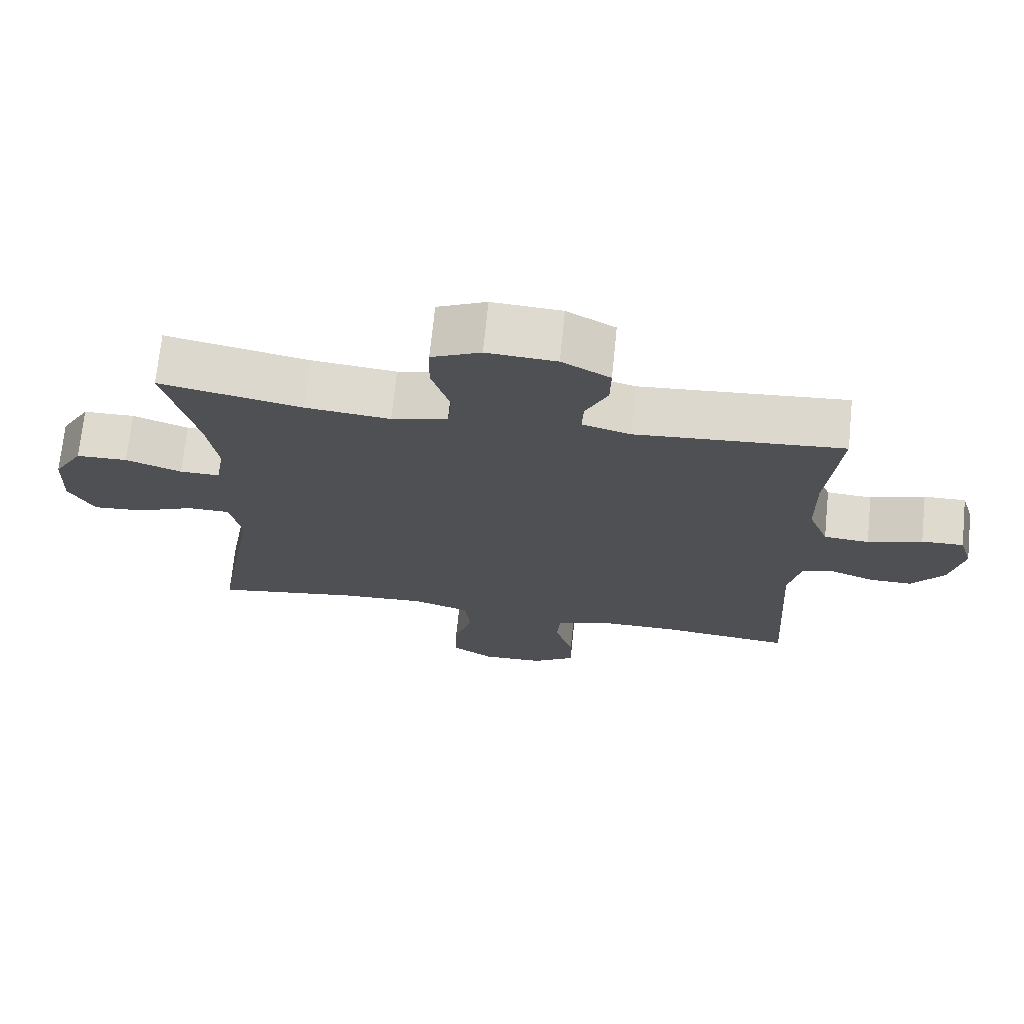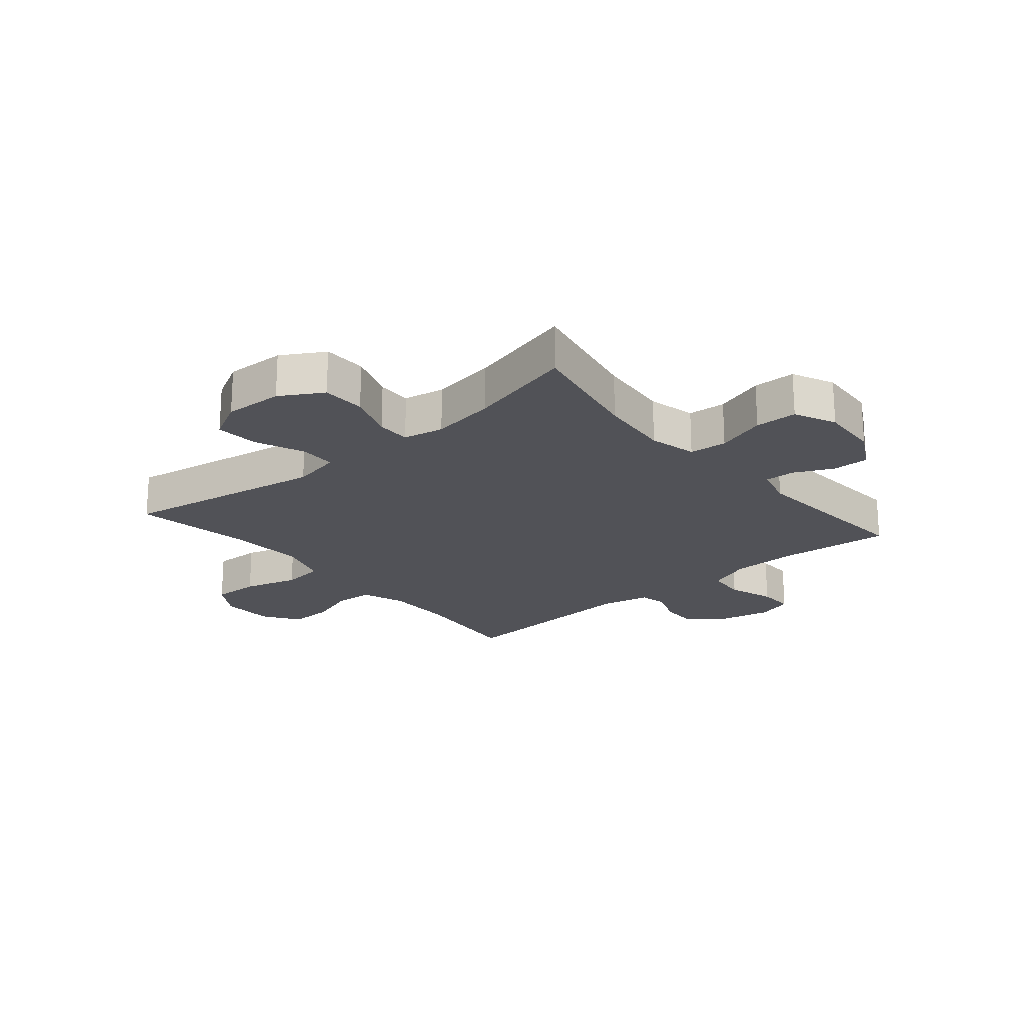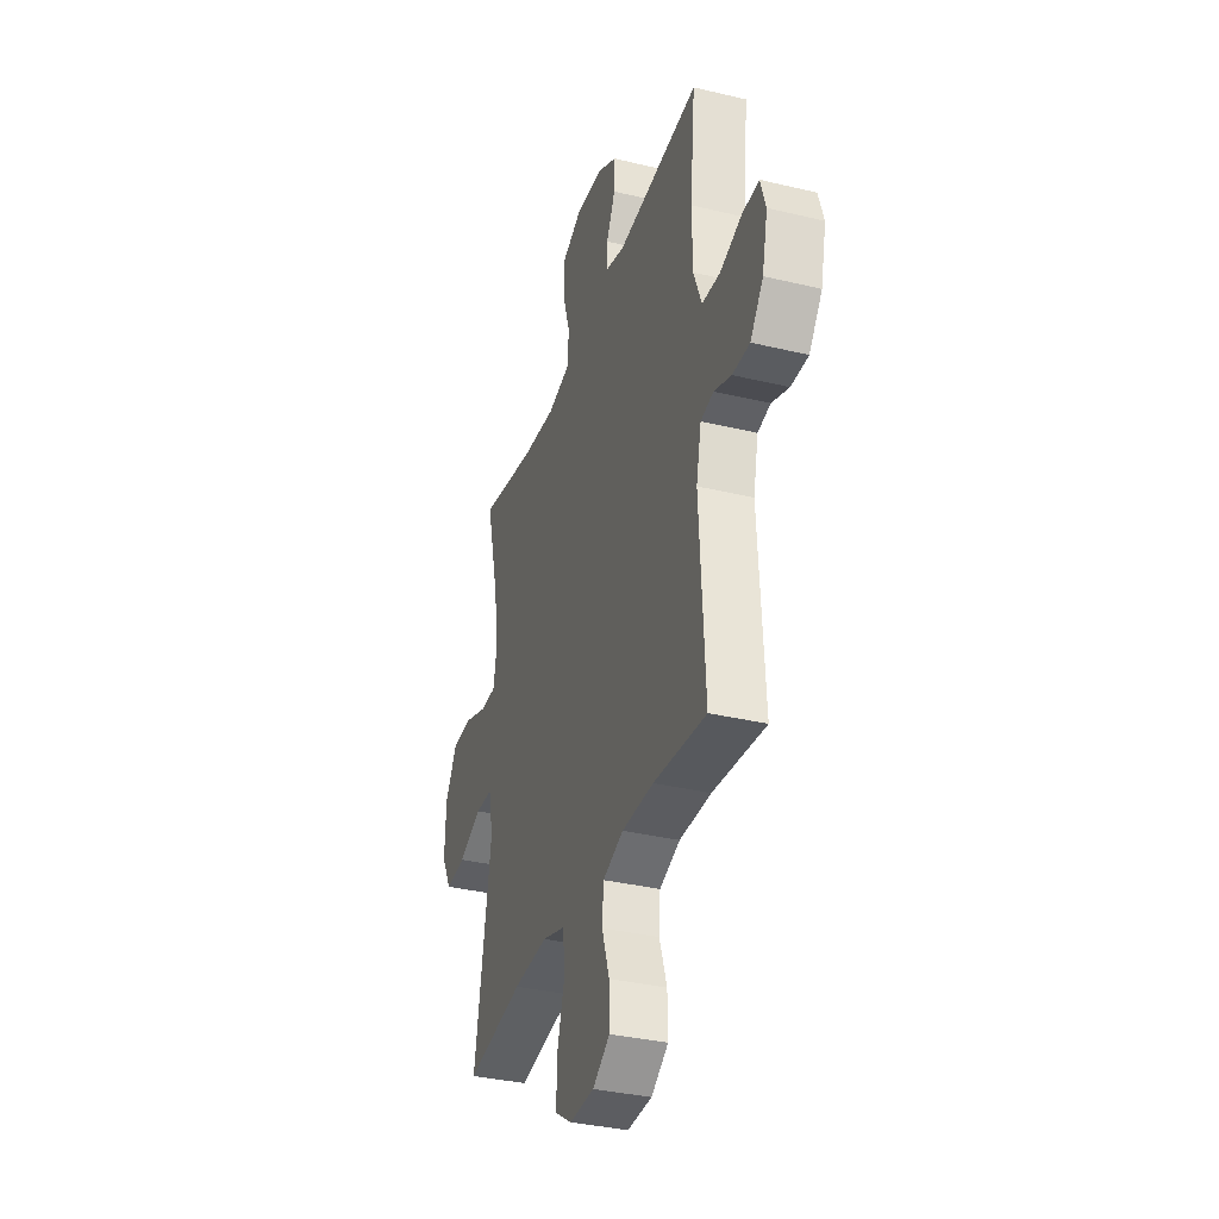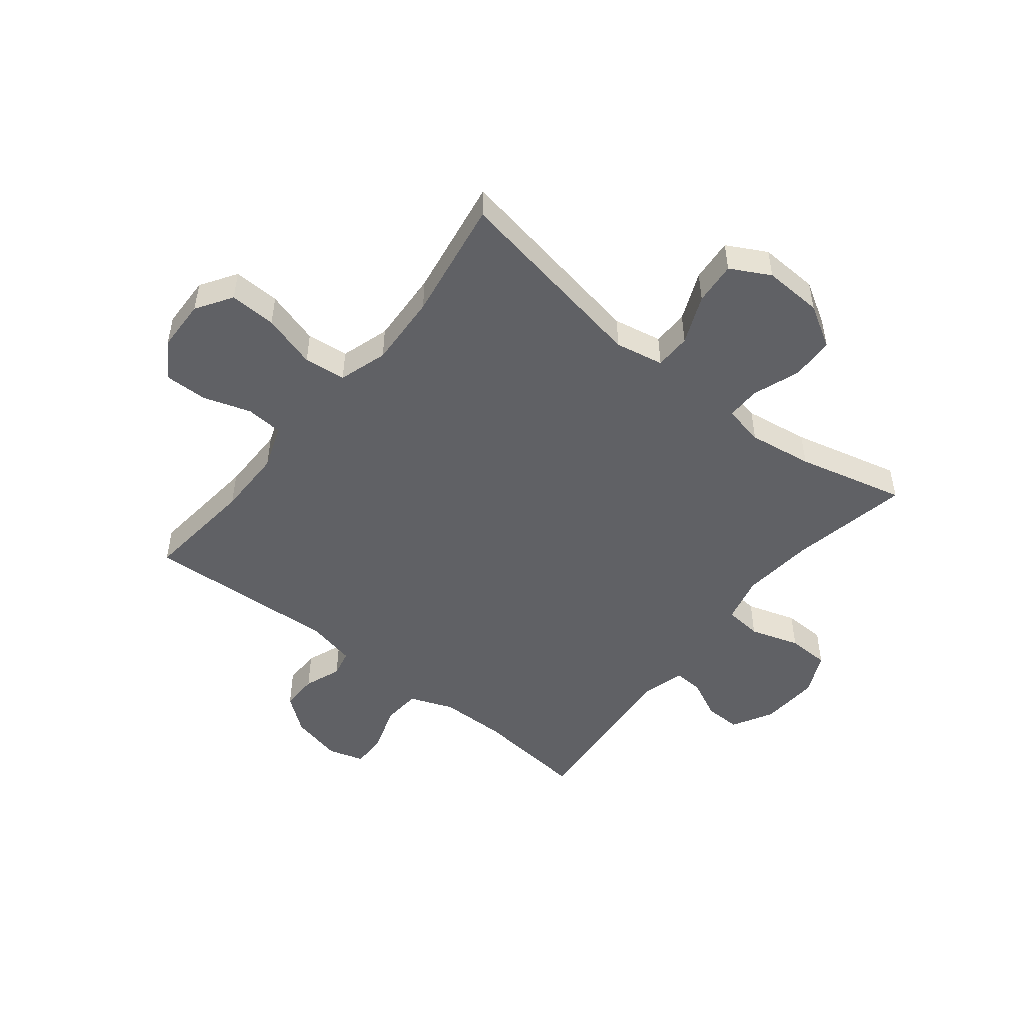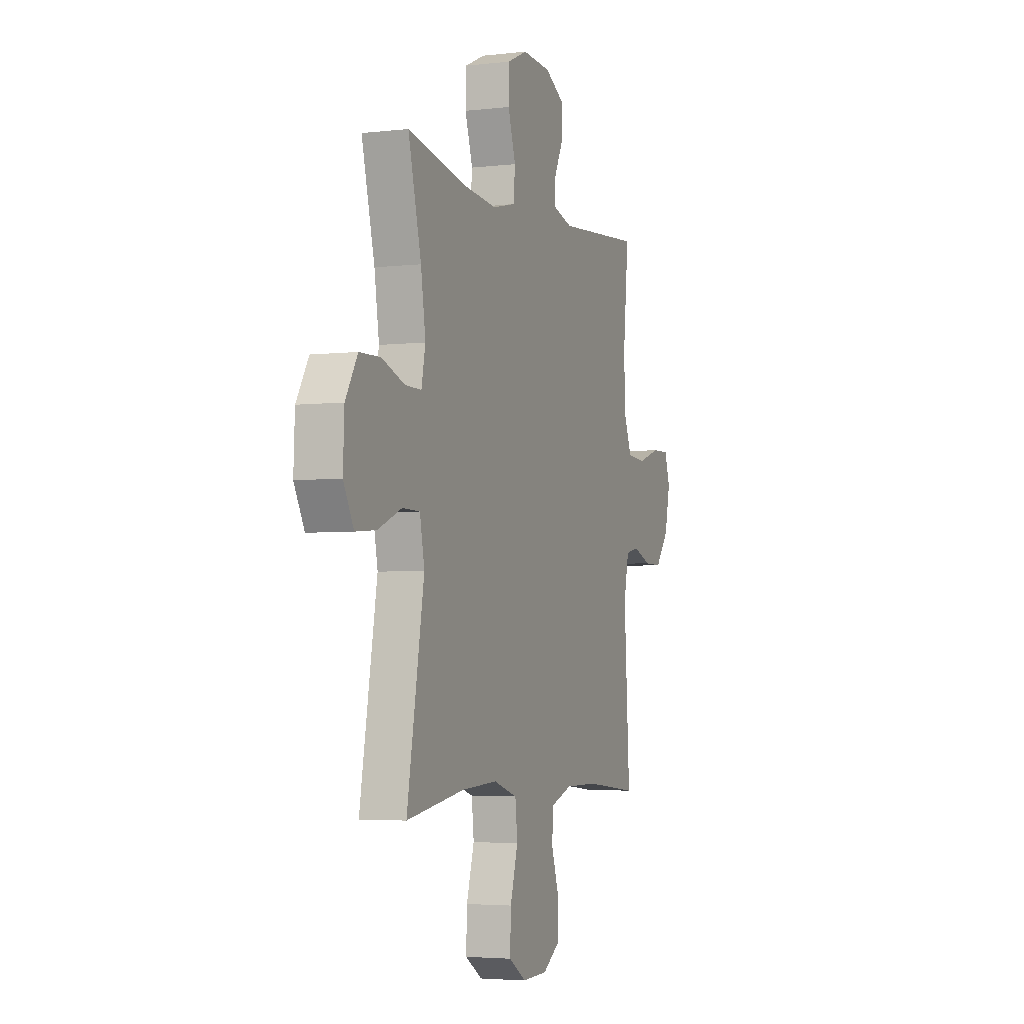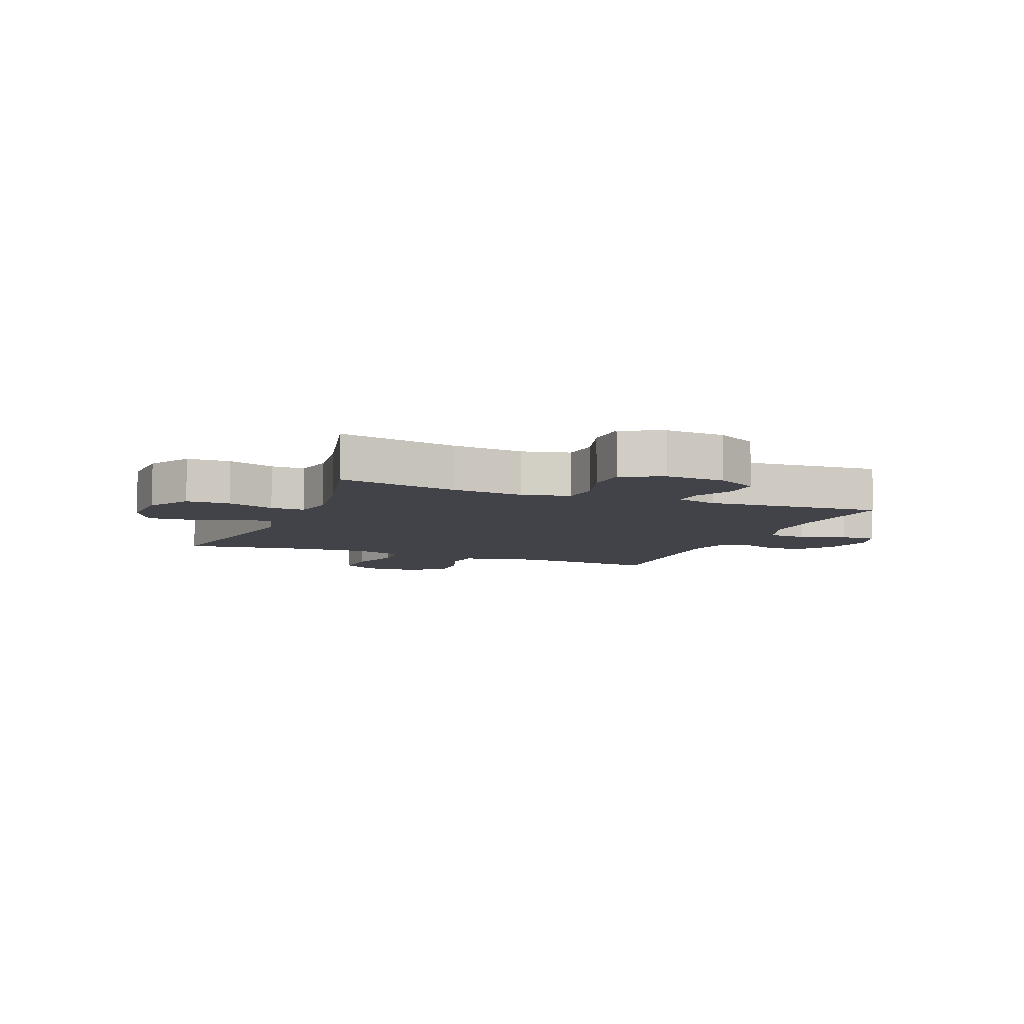
<metadata>
{"format":"obj","ext":"obj","renderer":"f3d","projection":"perspective","resolution":1024,"background":"white","views":[{"elev":70.9,"azim":5.8,"up":"+Z"},{"elev":-21.4,"azim":-49.7,"up":"+Y"},{"elev":-34.7,"azim":72.2,"up":"+Z"},{"elev":-50.0,"azim":-128.6,"up":"+Y"},{"elev":-3.8,"azim":-68.8,"up":"+Z"},{"elev":-7.6,"azim":-22.0,"up":"+Y"}]}
</metadata>
<code>
o path1106
v 0.1787 0.0375 0.4794
v 0.1061 0.0375 0.4996
v 0.1084 0.0375 0.5521
v 0.1416 0.0375 0.6212
v 0.143 0.0375 0.6855
v 0.07065 0.0375 0.7257
v -0.03375 0.0375 0.7323
v -0.1076 0.0375 0.6983
v -0.1094 0.0375 0.6237
v -0.08157 0.0375 0.5359
v -0.08761 0.0375 0.4695
v -0.1715 0.0375 0.4492
v -0.2991 0.0375 0.4618
v -0.512 0.0375 0.504
v -0.4645 0.0375 0.3125
v -0.4474 0.0375 0.199
v -0.4618 0.0375 0.1271
v -0.5218 0.0375 0.1279
v -0.6057 0.0375 0.158
v -0.6827 0.0375 0.156
v -0.7269 0.0375 0.08113
v -0.7313 0.0375 -0.02344
v -0.6936 0.0375 -0.09361
v -0.6173 0.0375 -0.0873
v -0.5303 0.0375 -0.05063
v -0.4663 0.0375 -0.05174
v -0.4493 0.0375 -0.1378
v -0.512 0.0375 -0.4977
v -0.296 0.0375 -0.4625
v -0.166 0.0375 -0.4556
v -0.07963 0.0375 -0.4828
v -0.07151 0.0375 -0.5572
v -0.09959 0.0375 -0.6534
v -0.1026 0.0375 -0.7363
v -0.03903 0.0375 -0.7775
v 0.05369 0.0375 -0.7745
v 0.1183 0.0375 -0.7312
v 0.117 0.0375 -0.6558
v 0.08933 0.0375 -0.5714
v 0.09407 0.0375 -0.5053
v 0.172 0.0375 -0.4772
v 0.291 0.0375 -0.4771
v 0.4899 0.0375 -0.4977
v 0.4692 0.0375 -0.1547
v 0.488 0.0375 -0.06775
v 0.536 0.0375 -0.05709
v 0.6013 0.0375 -0.08198
v 0.6664 0.0375 -0.08289
v 0.7152 0.0375 -0.0195
v 0.7354 0.0375 0.07167
v 0.7159 0.0375 0.1349
v 0.6527 0.0375 0.1335
v 0.5709 0.0375 0.1063
v 0.5028 0.0375 0.1114
v 0.4725 0.0375 0.1889
v 0.4709 0.0375 0.307
v 0.4899 0.0375 0.504
v 0.1787 -0.0375 0.4794
v 0.1061 -0.0375 0.4996
v 0.1084 -0.0375 0.5521
v 0.1416 -0.0375 0.6212
v 0.143 -0.0375 0.6855
v 0.07065 -0.0375 0.7257
v -0.03375 -0.0375 0.7323
v -0.1076 -0.0375 0.6983
v -0.1094 -0.0375 0.6237
v -0.08157 -0.0375 0.5359
v -0.08761 -0.0375 0.4695
v -0.1715 -0.0375 0.4492
v -0.2991 -0.0375 0.4618
v -0.512 -0.0375 0.504
v -0.4645 -0.0375 0.3125
v -0.4474 -0.0375 0.199
v -0.4618 -0.0375 0.1271
v -0.5218 -0.0375 0.1279
v -0.6057 -0.0375 0.158
v -0.6827 -0.0375 0.156
v -0.7269 -0.0375 0.08113
v -0.7313 -0.0375 -0.02344
v -0.6936 -0.0375 -0.09361
v -0.6173 -0.0375 -0.0873
v -0.5303 -0.0375 -0.05063
v -0.4663 -0.0375 -0.05174
v -0.4493 -0.0375 -0.1378
v -0.512 -0.0375 -0.4977
v -0.296 -0.0375 -0.4625
v -0.166 -0.0375 -0.4556
v -0.07963 -0.0375 -0.4828
v -0.07151 -0.0375 -0.5572
v -0.09959 -0.0375 -0.6534
v -0.1026 -0.0375 -0.7363
v -0.03903 -0.0375 -0.7775
v 0.05369 -0.0375 -0.7745
v 0.1183 -0.0375 -0.7312
v 0.117 -0.0375 -0.6558
v 0.08933 -0.0375 -0.5714
v 0.09407 -0.0375 -0.5053
v 0.172 -0.0375 -0.4772
v 0.291 -0.0375 -0.4771
v 0.4899 -0.0375 -0.4977
v 0.4692 -0.0375 -0.1547
v 0.488 -0.0375 -0.06775
v 0.536 -0.0375 -0.05709
v 0.6013 -0.0375 -0.08198
v 0.6664 -0.0375 -0.08289
v 0.7152 -0.0375 -0.0195
v 0.7354 -0.0375 0.07167
v 0.7159 -0.0375 0.1349
v 0.6527 -0.0375 0.1335
v 0.5709 -0.0375 0.1063
v 0.5028 -0.0375 0.1114
v 0.4725 -0.0375 0.1889
v 0.4709 -0.0375 0.307
v 0.4899 -0.0375 0.504
v 0.07065 0.0375 0.7257
v -0.03375 0.0375 0.7323
v -0.1076 0.0375 0.6983
v -0.1076 0.0375 0.6983
v 0.143 0.0375 0.6855
v 0.143 0.0375 0.6855
v -0.1094 0.0375 0.6237
v 0.1416 0.0375 0.6212
v -0.08157 0.0375 0.5359
v 0.1084 0.0375 0.5521
v 0.1061 0.0375 0.4996
v 0.1061 0.0375 0.4996
v -0.08761 0.0375 0.4695
v -0.08761 0.0375 0.4695
v 0.1787 0.0375 0.4794
v -0.2991 0.0375 0.4618
v -0.512 0.0375 0.504
v -0.512 0.0375 0.504
v 0.4899 0.0375 0.504
v 0.4899 0.0375 0.504
v -0.1715 0.0375 0.4492
v -0.4645 0.0375 0.3125
v 0.4709 0.0375 0.307
v -0.4474 0.0375 0.199
v 0.4725 0.0375 0.1889
v -0.4618 0.0375 0.1271
v -0.4618 0.0375 0.1271
v 0.5028 0.0375 0.1114
v 0.5028 0.0375 0.1114
v -0.5218 0.0375 0.1279
v -0.6057 0.0375 0.158
v -0.6827 0.0375 0.156
v -0.7269 0.0375 0.08113
v 0.7354 0.0375 0.07167
v 0.7159 0.0375 0.1349
v 0.7159 0.0375 0.1349
v 0.6527 0.0375 0.1335
v 0.5709 0.0375 0.1063
v -0.7313 0.0375 -0.02344
v 0.7152 0.0375 -0.0195
v 0.6664 0.0375 -0.08289
v -0.6936 0.0375 -0.09361
v -0.6936 0.0375 -0.09361
v -0.5303 0.0375 -0.05063
v -0.4663 0.0375 -0.05174
v -0.4663 0.0375 -0.05174
v -0.6173 0.0375 -0.0873
v -0.4493 0.0375 -0.1378
v 0.6013 0.0375 -0.08198
v 0.536 0.0375 -0.05709
v 0.488 0.0375 -0.06775
v 0.488 0.0375 -0.06775
v 0.4692 0.0375 -0.1547
v 0.4899 0.0375 -0.4977
v 0.4899 0.0375 -0.4977
v 0.291 0.0375 -0.4771
v 0.172 0.0375 -0.4772
v -0.166 0.0375 -0.4556
v -0.07963 0.0375 -0.4828
v -0.07963 0.0375 -0.4828
v -0.296 0.0375 -0.4625
v -0.512 0.0375 -0.4977
v -0.512 0.0375 -0.4977
v 0.09407 0.0375 -0.5053
v 0.09407 0.0375 -0.5053
v -0.07151 0.0375 -0.5572
v 0.08933 0.0375 -0.5714
v -0.09959 0.0375 -0.6534
v 0.117 0.0375 -0.6558
v -0.1026 0.0375 -0.7363
v 0.1183 0.0375 -0.7312
v 0.05369 0.0375 -0.7745
v -0.03903 0.0375 -0.7775
v 0.07065 -0.0375 0.7257
v -0.03375 -0.0375 0.7323
v -0.1076 -0.0375 0.6983
v -0.1076 -0.0375 0.6983
v 0.143 -0.0375 0.6855
v 0.143 -0.0375 0.6855
v -0.1094 -0.0375 0.6237
v 0.1416 -0.0375 0.6212
v -0.08157 -0.0375 0.5359
v 0.1084 -0.0375 0.5521
v 0.1061 -0.0375 0.4996
v 0.1061 -0.0375 0.4996
v -0.08761 -0.0375 0.4695
v -0.08761 -0.0375 0.4695
v 0.1787 -0.0375 0.4794
v -0.2991 -0.0375 0.4618
v -0.512 -0.0375 0.504
v -0.512 -0.0375 0.504
v 0.4899 -0.0375 0.504
v 0.4899 -0.0375 0.504
v -0.1715 -0.0375 0.4492
v -0.4645 -0.0375 0.3125
v 0.4709 -0.0375 0.307
v -0.4474 -0.0375 0.199
v 0.4725 -0.0375 0.1889
v -0.4618 -0.0375 0.1271
v -0.4618 -0.0375 0.1271
v 0.5028 -0.0375 0.1114
v 0.5028 -0.0375 0.1114
v -0.5218 -0.0375 0.1279
v -0.6057 -0.0375 0.158
v -0.6827 -0.0375 0.156
v -0.7269 -0.0375 0.08113
v 0.7354 -0.0375 0.07167
v 0.7159 -0.0375 0.1349
v 0.7159 -0.0375 0.1349
v 0.6527 -0.0375 0.1335
v 0.5709 -0.0375 0.1063
v -0.7313 -0.0375 -0.02344
v 0.7152 -0.0375 -0.0195
v 0.6664 -0.0375 -0.08289
v -0.6936 -0.0375 -0.09361
v -0.6936 -0.0375 -0.09361
v -0.5303 -0.0375 -0.05063
v -0.4663 -0.0375 -0.05174
v -0.4663 -0.0375 -0.05174
v -0.6173 -0.0375 -0.0873
v -0.4493 -0.0375 -0.1378
v 0.6013 -0.0375 -0.08198
v 0.536 -0.0375 -0.05709
v 0.488 -0.0375 -0.06775
v 0.488 -0.0375 -0.06775
v 0.4692 -0.0375 -0.1547
v 0.4899 -0.0375 -0.4977
v 0.4899 -0.0375 -0.4977
v 0.291 -0.0375 -0.4771
v 0.172 -0.0375 -0.4772
v -0.166 -0.0375 -0.4556
v -0.07963 -0.0375 -0.4828
v -0.07963 -0.0375 -0.4828
v -0.296 -0.0375 -0.4625
v -0.512 -0.0375 -0.4977
v -0.512 -0.0375 -0.4977
v 0.09407 -0.0375 -0.5053
v 0.09407 -0.0375 -0.5053
v -0.07151 -0.0375 -0.5572
v 0.08933 -0.0375 -0.5714
v -0.09959 -0.0375 -0.6534
v 0.117 -0.0375 -0.6558
v -0.1026 -0.0375 -0.7363
v 0.1183 -0.0375 -0.7312
v 0.05369 -0.0375 -0.7745
v -0.03903 -0.0375 -0.7775
f 232 217 231
f 236 225 237
f 225 227 224
f 257 260 255
f 253 251 246
f 260 259 255
f 240 243 241
f 196 197 194
f 221 224 227
f 254 251 253
f 238 212 200
f 215 212 238
f 220 231 218
f 220 218 219
f 188 197 195
f 202 212 210
f 246 240 245
f 194 189 190
f 258 256 259
f 240 244 243
f 256 255 259
f 237 215 238
f 248 235 249
f 235 238 232
f 215 237 225
f 234 226 229
f 196 198 197
f 209 203 204
f 245 235 248
f 232 208 213
f 236 227 225
f 240 238 235
f 232 200 208
f 245 240 235
f 232 238 200
f 188 195 192
f 255 254 253
f 200 212 202
f 244 240 246
f 232 213 217
f 231 217 218
f 228 227 236
f 200 202 198
f 231 220 234
f 200 198 196
f 197 188 189
f 244 246 251
f 194 197 189
f 202 210 206
f 213 208 211
f 211 203 209
f 224 221 222
f 211 208 203
f 255 256 254
f 226 234 220
f 6 7 64 63
f 7 118 191 64
f 120 6 63 193
f 8 9 66 65
f 4 5 62 61
f 9 10 67 66
f 3 4 61 60
f 126 3 60 199
f 10 128 201 67
f 1 2 59 58
f 13 132 205 70
f 134 1 58 207
f 11 12 69 68
f 12 13 70 69
f 14 15 72 71
f 56 57 114 113
f 15 16 73 72
f 55 56 113 112
f 16 141 214 73
f 143 55 112 216
f 18 19 76 75
f 19 20 77 76
f 20 21 78 77
f 50 150 223 107
f 51 52 109 108
f 52 53 110 109
f 17 18 75 74
f 53 54 111 110
f 21 22 79 78
f 49 50 107 106
f 48 49 106 105
f 22 157 230 79
f 25 160 233 82
f 24 25 82 81
f 23 24 81 80
f 26 27 84 83
f 47 48 105 104
f 46 47 104 103
f 166 46 103 239
f 44 45 102 101
f 169 44 101 242
f 42 43 100 99
f 41 42 99 98
f 30 174 247 87
f 29 30 87 86
f 177 29 86 250
f 27 28 85 84
f 179 41 98 252
f 31 32 89 88
f 39 40 97 96
f 32 33 90 89
f 38 39 96 95
f 33 34 91 90
f 37 38 95 94
f 36 37 94 93
f 35 36 93 92
f 34 35 92 91
f 159 158 144
f 163 164 152
f 152 151 154
f 184 182 187
f 180 173 178
f 187 182 186
f 167 168 170
f 123 121 124
f 148 154 151
f 181 180 178
f 165 127 139
f 142 165 139
f 147 145 158
f 147 146 145
f 115 122 124
f 129 137 139
f 173 172 167
f 121 117 116
f 185 186 183
f 167 170 171
f 183 186 182
f 164 165 142
f 175 176 162
f 162 159 165
f 142 152 164
f 161 156 153
f 123 124 125
f 136 131 130
f 172 175 162
f 159 140 135
f 163 152 154
f 167 162 165
f 159 135 127
f 172 162 167
f 159 127 165
f 115 119 122
f 182 180 181
f 127 129 139
f 171 173 167
f 159 144 140
f 158 145 144
f 155 163 154
f 127 125 129
f 158 161 147
f 127 123 125
f 124 116 115
f 171 178 173
f 121 116 124
f 129 133 137
f 140 138 135
f 138 136 130
f 151 149 148
f 138 130 135
f 182 181 183
f 153 147 161

</code>
